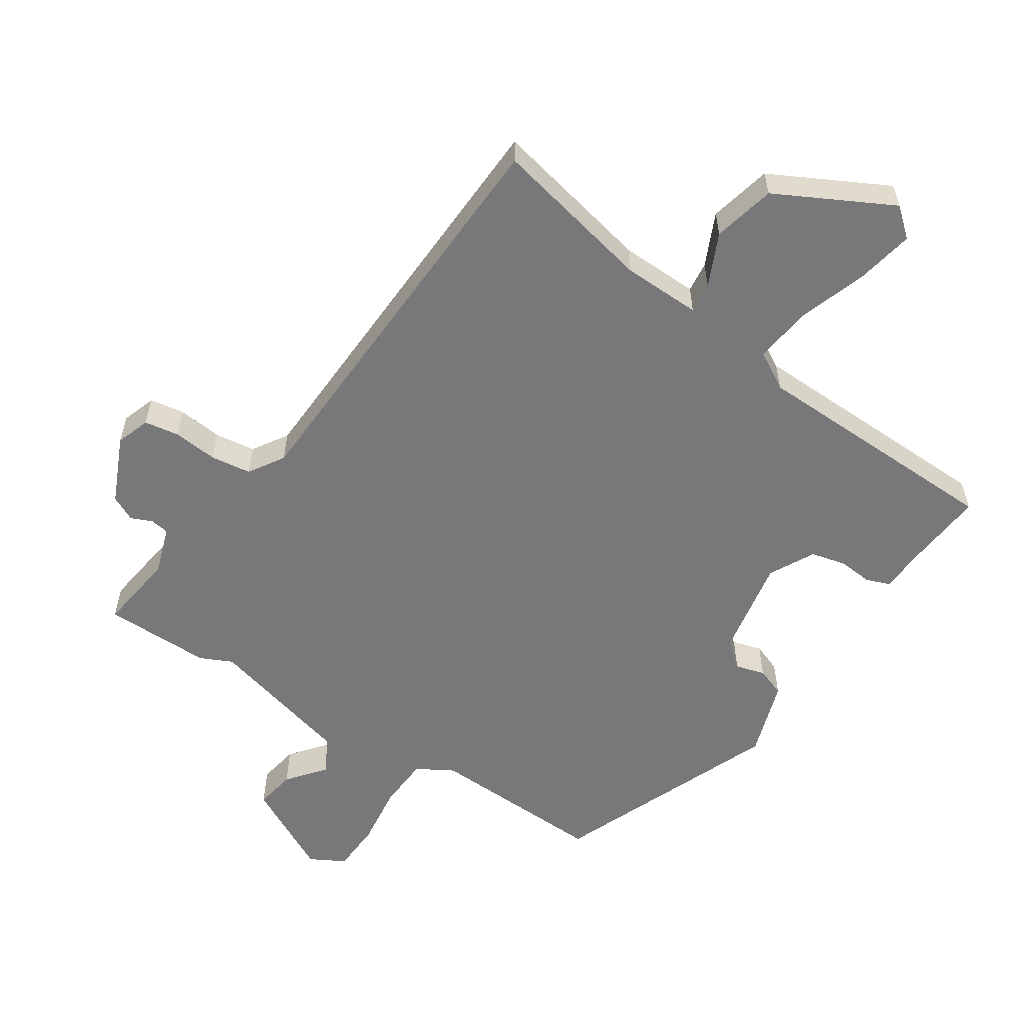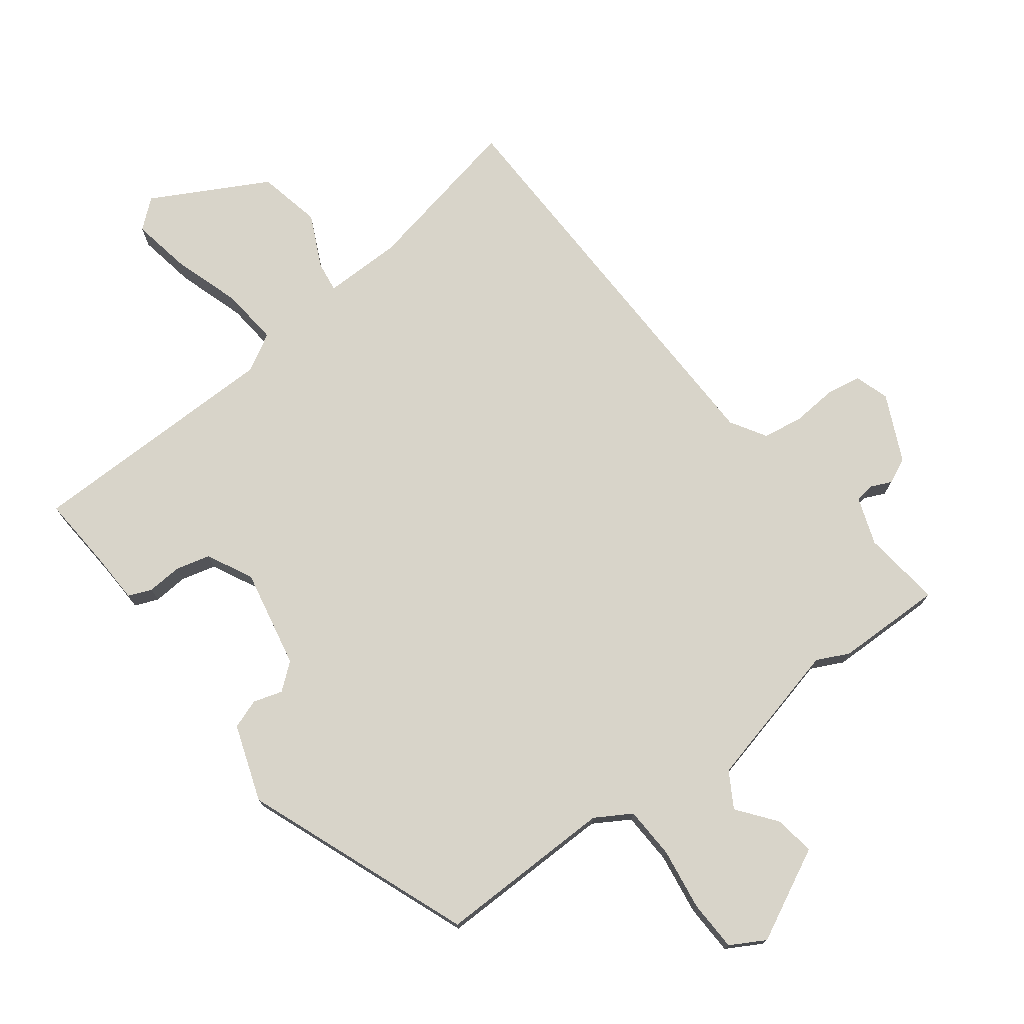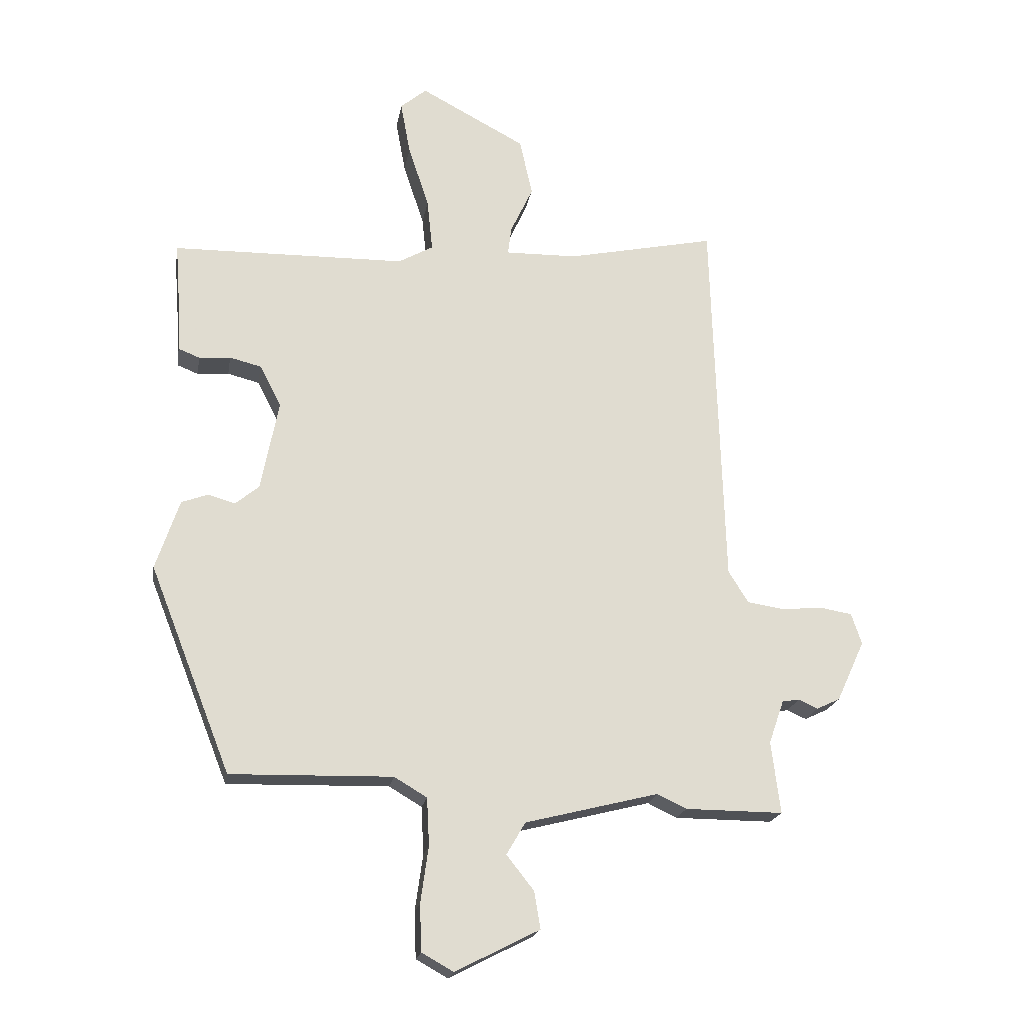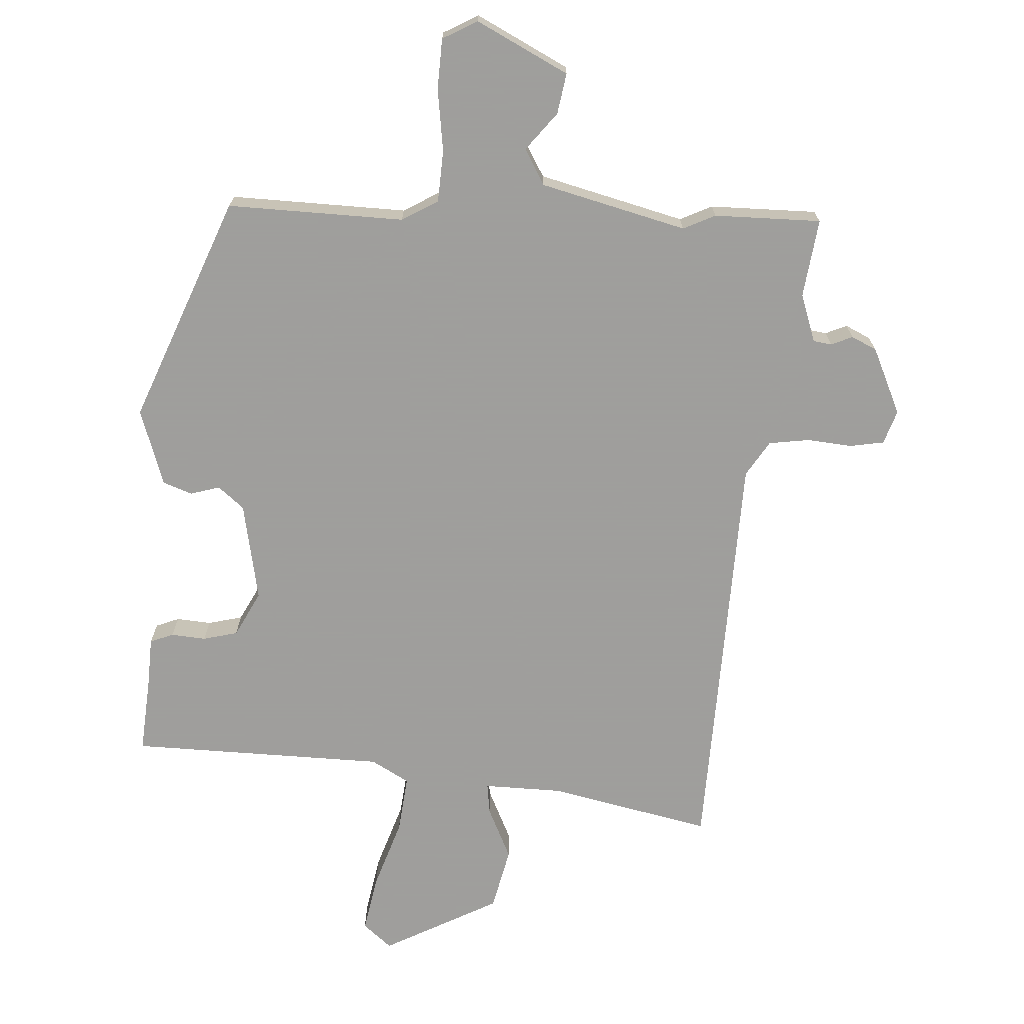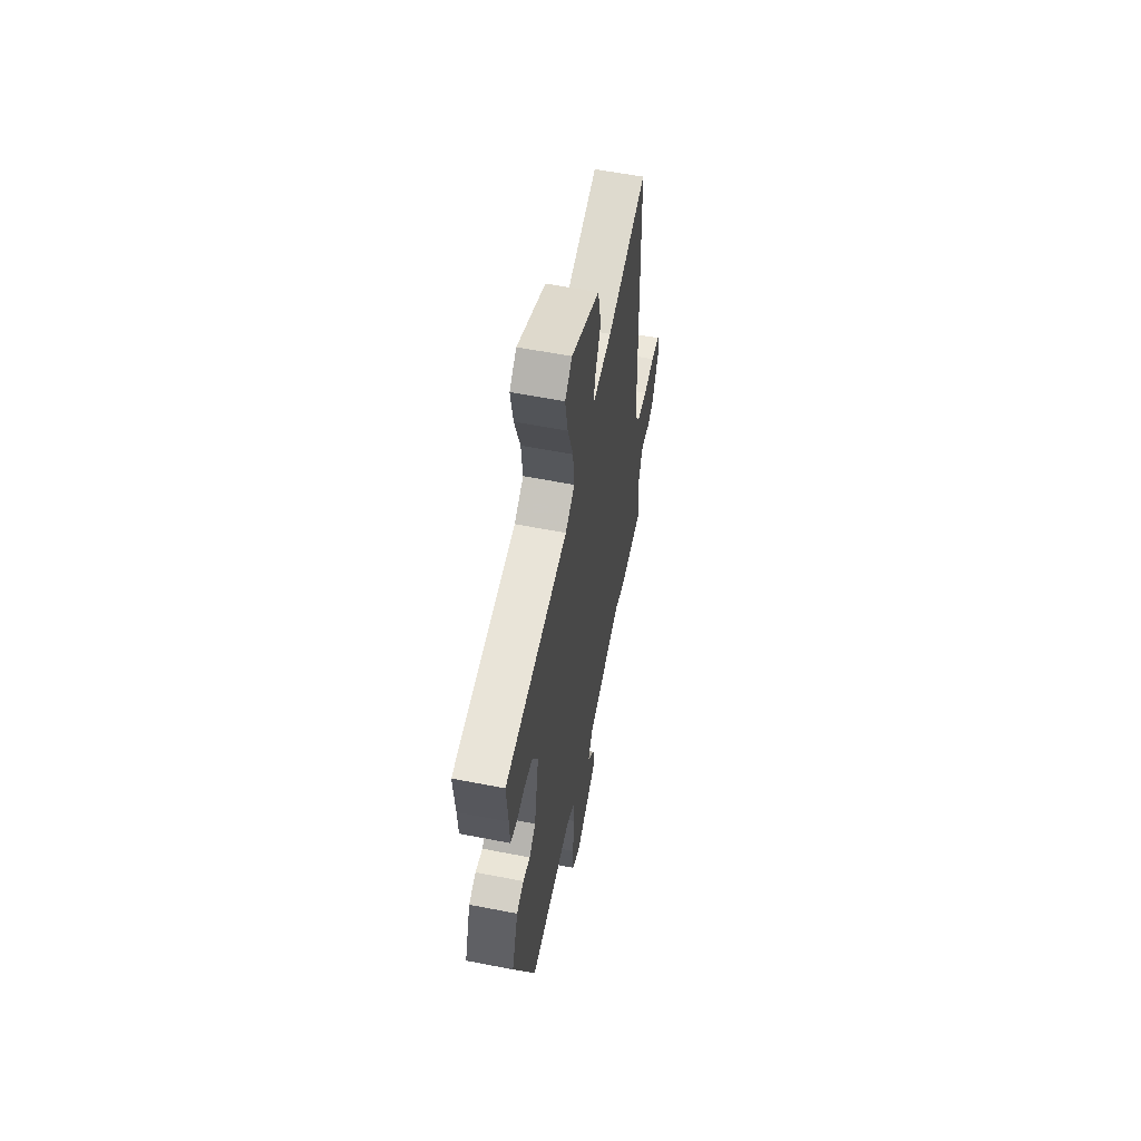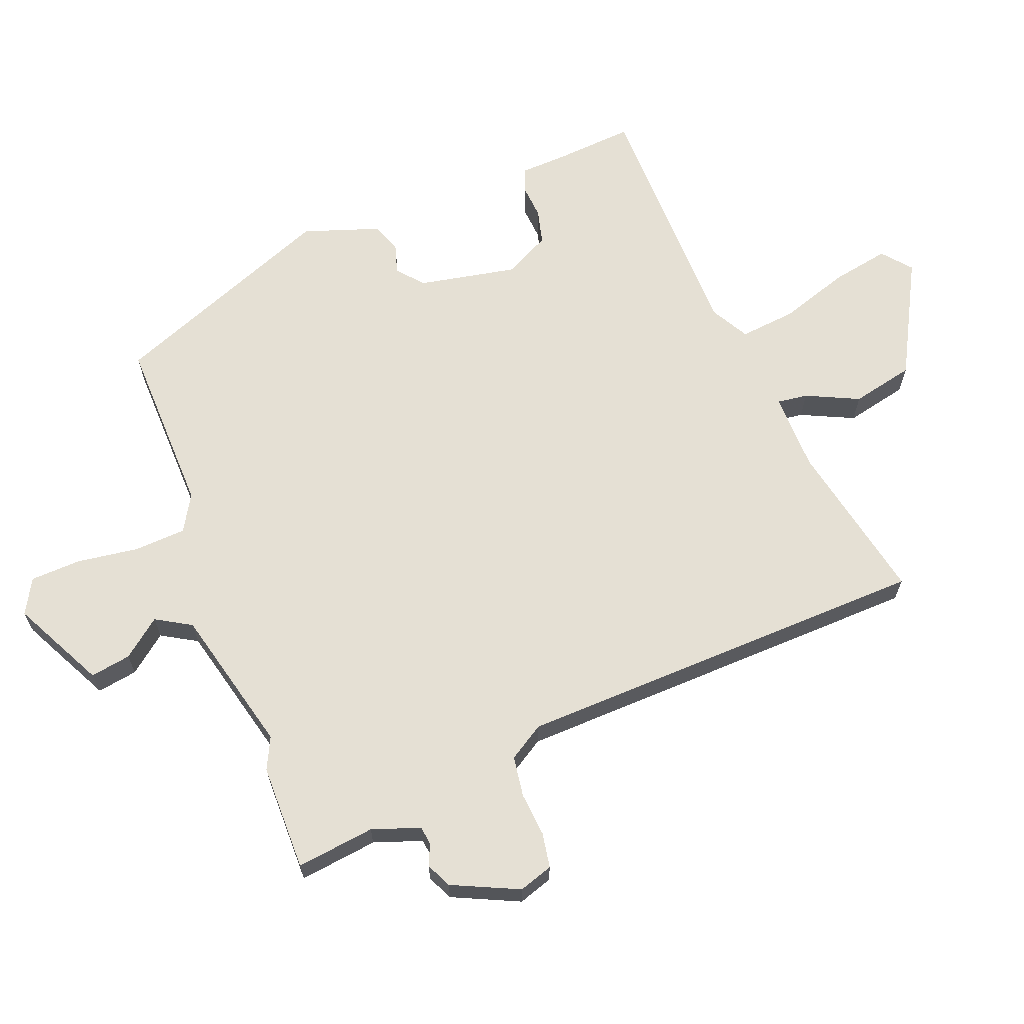
<metadata>
{"format":"obj","ext":"obj","renderer":"f3d","projection":"perspective","resolution":1024,"background":"white","views":[{"elev":-57.5,"azim":-33.9,"up":"+Y"},{"elev":75.0,"azim":143.3,"up":"+Y"},{"elev":-19.9,"azim":170.5,"up":"+Z"},{"elev":-71.1,"azim":176.6,"up":"+Y"},{"elev":58.8,"azim":101.4,"up":"+Z"},{"elev":65.7,"azim":-111.1,"up":"+Y"}]}
</metadata>
<code>
v -0.452 0.07 0.539
v -0.208 0.07 0.488
v -0.09 0.07 0.486
v -0.096 0.07 0.532
v -0.133 0.07 0.611
v -0.112 0.07 0.705
v 0.061 0.07 0.797
v 0.104 0.07 0.761
v 0.088 0.07 0.674
v 0.054 0.07 0.571
v 0.045 0.07 0.485
v 0.102 0.07 0.453
v 0.486 0.07 0.447
v 0.477 0.07 0.331
v 0.474 0.07 0.259
v 0.439 0.07 0.245
v 0.387 0.07 0.249
v 0.335 0.07 0.236
v 0.3 0.07 0.168
v 0.329 0.07 0.019
v 0.368 0.07 -0.013
v 0.412 0.07 0
v 0.456 0.07 -0.016
v 0.495 0.07 -0.131
v 0.361 0.07 -0.47
v 0.095 0.07 -0.464
v 0.041 0.07 -0.496
v 0.037 0.07 -0.574
v 0.05 0.07 -0.667
v 0.047 0.07 -0.743
v -0.005 0.07 -0.772
v -0.143 0.07 -0.702
v -0.133 0.07 -0.641
v -0.088 0.07 -0.584
v -0.119 0.07 -0.531
v -0.338 0.07 -0.476
v -0.386 0.07 -0.499
v -0.547 0.07 -0.5
v -0.532 0.07 -0.382
v -0.557 0.07 -0.31
v -0.585 0.07 -0.306
v -0.617 0.07 -0.32
v -0.655 0.07 -0.302
v -0.701 0.07 -0.202
v -0.684 0.07 -0.151
v -0.632 0.07 -0.142
v -0.565 0.07 -0.148
v -0.504 0.07 -0.139
v -0.471 0.07 -0.086
v -0.452 0 0.539
v -0.208 0 0.488
v -0.09 0 0.486
v -0.096 0 0.532
v -0.133 0 0.611
v -0.112 0 0.705
v 0.061 0 0.797
v 0.104 0 0.761
v 0.088 0 0.674
v 0.054 0 0.571
v 0.045 0 0.485
v 0.102 0 0.453
v 0.486 0 0.447
v 0.477 0 0.331
v 0.474 0 0.259
v 0.439 0 0.245
v 0.387 0 0.249
v 0.335 0 0.236
v 0.3 0 0.168
v 0.329 0 0.019
v 0.368 0 -0.013
v 0.412 0 0
v 0.456 0 -0.016
v 0.495 0 -0.131
v 0.361 0 -0.47
v 0.095 0 -0.464
v 0.041 0 -0.496
v 0.037 0 -0.574
v 0.05 0 -0.667
v 0.047 0 -0.743
v -0.005 0 -0.772
v -0.143 0 -0.702
v -0.133 0 -0.641
v -0.088 0 -0.584
v -0.119 0 -0.531
v -0.338 0 -0.476
v -0.386 0 -0.499
v -0.547 0 -0.5
v -0.532 0 -0.382
v -0.557 0 -0.31
v -0.585 0 -0.306
v -0.617 0 -0.32
v -0.655 0 -0.302
v -0.701 0 -0.202
v -0.684 0 -0.151
v -0.632 0 -0.142
v -0.565 0 -0.148
v -0.504 0 -0.139
v -0.471 0 -0.086
f 45 46 47
f 44 45 47
f 43 44 47
f 42 43 47
f 41 42 47
f 40 41 47 48
f 39 40 48 49
f 38 39 49
f 37 38 49
f 36 37 49
f 32 33 34
f 31 32 34
f 30 31 34
f 29 30 34
f 28 29 34
f 27 28 34 35
f 49 1 2
f 36 49 2
f 35 36 2
f 27 35 2
f 26 27 2
f 24 25 26
f 23 24 26
f 22 23 26
f 21 22 26
f 14 15 16 17
f 14 17 18
f 13 14 18
f 12 13 18
f 11 12 18 19
f 8 9 10
f 7 8 10
f 6 7 10
f 5 6 10
f 4 5 10
f 3 4 10 11
f 26 2 3
f 11 19 20
f 3 11 20
f 26 3 20
f 20 21 26
f 96 95 94
f 96 94 93
f 96 93 92
f 96 92 91
f 96 91 90
f 97 96 90 89
f 98 97 89 88
f 98 88 87
f 98 87 86
f 98 86 85
f 83 82 81
f 83 81 80
f 83 80 79
f 83 79 78
f 83 78 77
f 84 83 77 76
f 51 50 98
f 51 98 85
f 51 85 84
f 51 84 76
f 51 76 75
f 75 74 73
f 75 73 72
f 75 72 71
f 75 71 70
f 66 65 64 63
f 67 66 63
f 67 63 62
f 67 62 61
f 68 67 61 60
f 59 58 57
f 59 57 56
f 59 56 55
f 59 55 54
f 59 54 53
f 60 59 53 52
f 52 51 75
f 69 68 60
f 69 60 52
f 69 52 75
f 75 70 69
f 1 50 51 2
f 2 51 52 3
f 3 52 53 4
f 4 53 54 5
f 5 54 55 6
f 6 55 56 7
f 7 56 57 8
f 8 57 58 9
f 9 58 59 10
f 10 59 60 11
f 11 60 61 12
f 12 61 62 13
f 13 62 63 14
f 14 63 64 15
f 15 64 65 16
f 16 65 66 17
f 17 66 67 18
f 18 67 68 19
f 19 68 69 20
f 20 69 70 21
f 21 70 71 22
f 22 71 72 23
f 23 72 73 24
f 24 73 74 25
f 25 74 75 26
f 26 75 76 27
f 27 76 77 28
f 28 77 78 29
f 29 78 79 30
f 30 79 80 31
f 31 80 81 32
f 32 81 82 33
f 33 82 83 34
f 34 83 84 35
f 35 84 85 36
f 36 85 86 37
f 37 86 87 38
f 38 87 88 39
f 39 88 89 40
f 40 89 90 41
f 41 90 91 42
f 42 91 92 43
f 43 92 93 44
f 44 93 94 45
f 45 94 95 46
f 46 95 96 47
f 47 96 97 48
f 48 97 98 49
f 49 98 50 1

</code>
